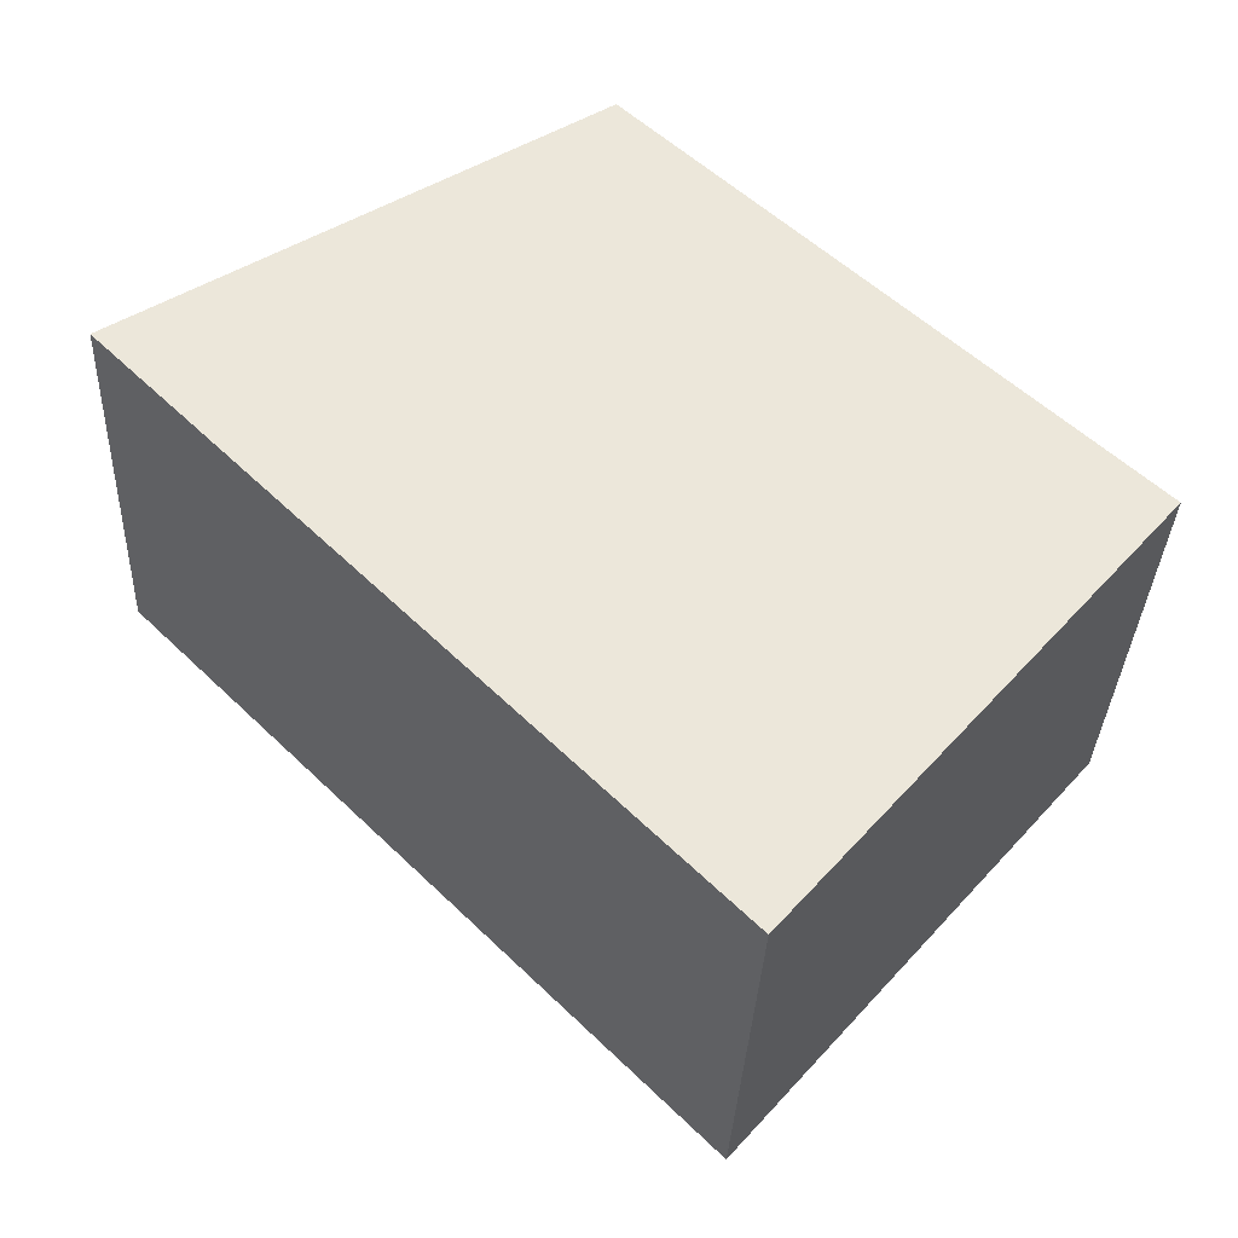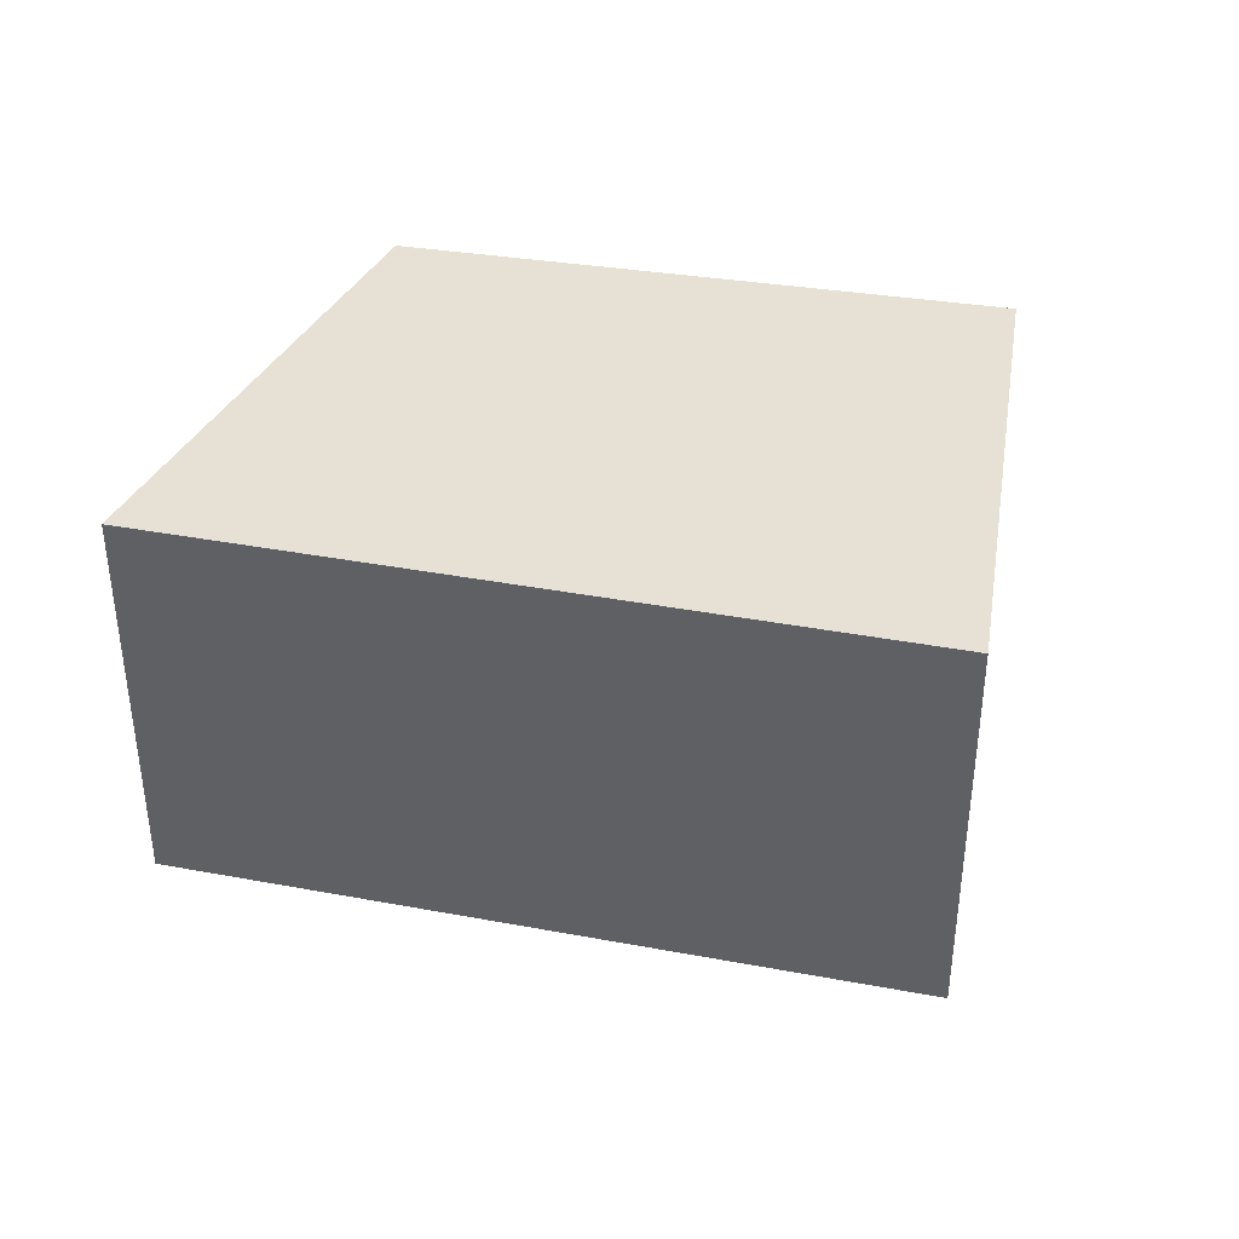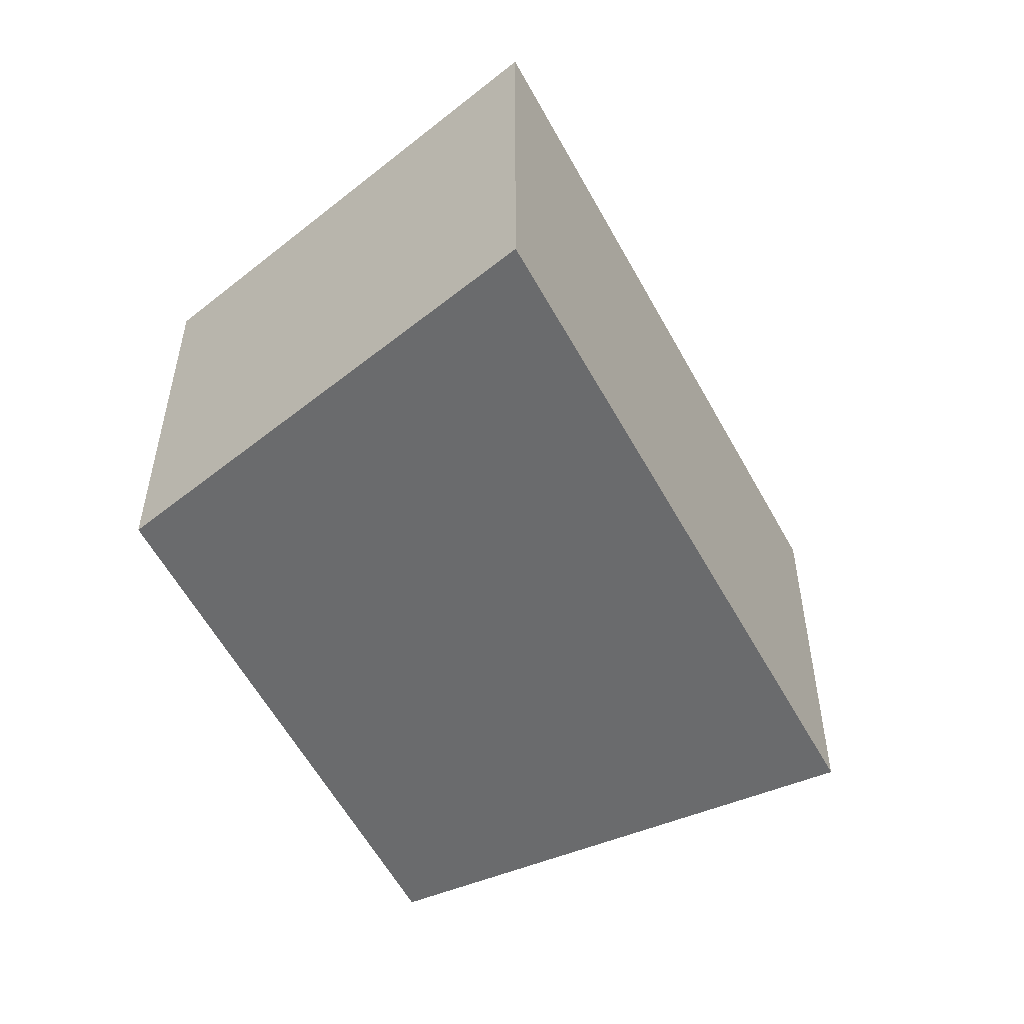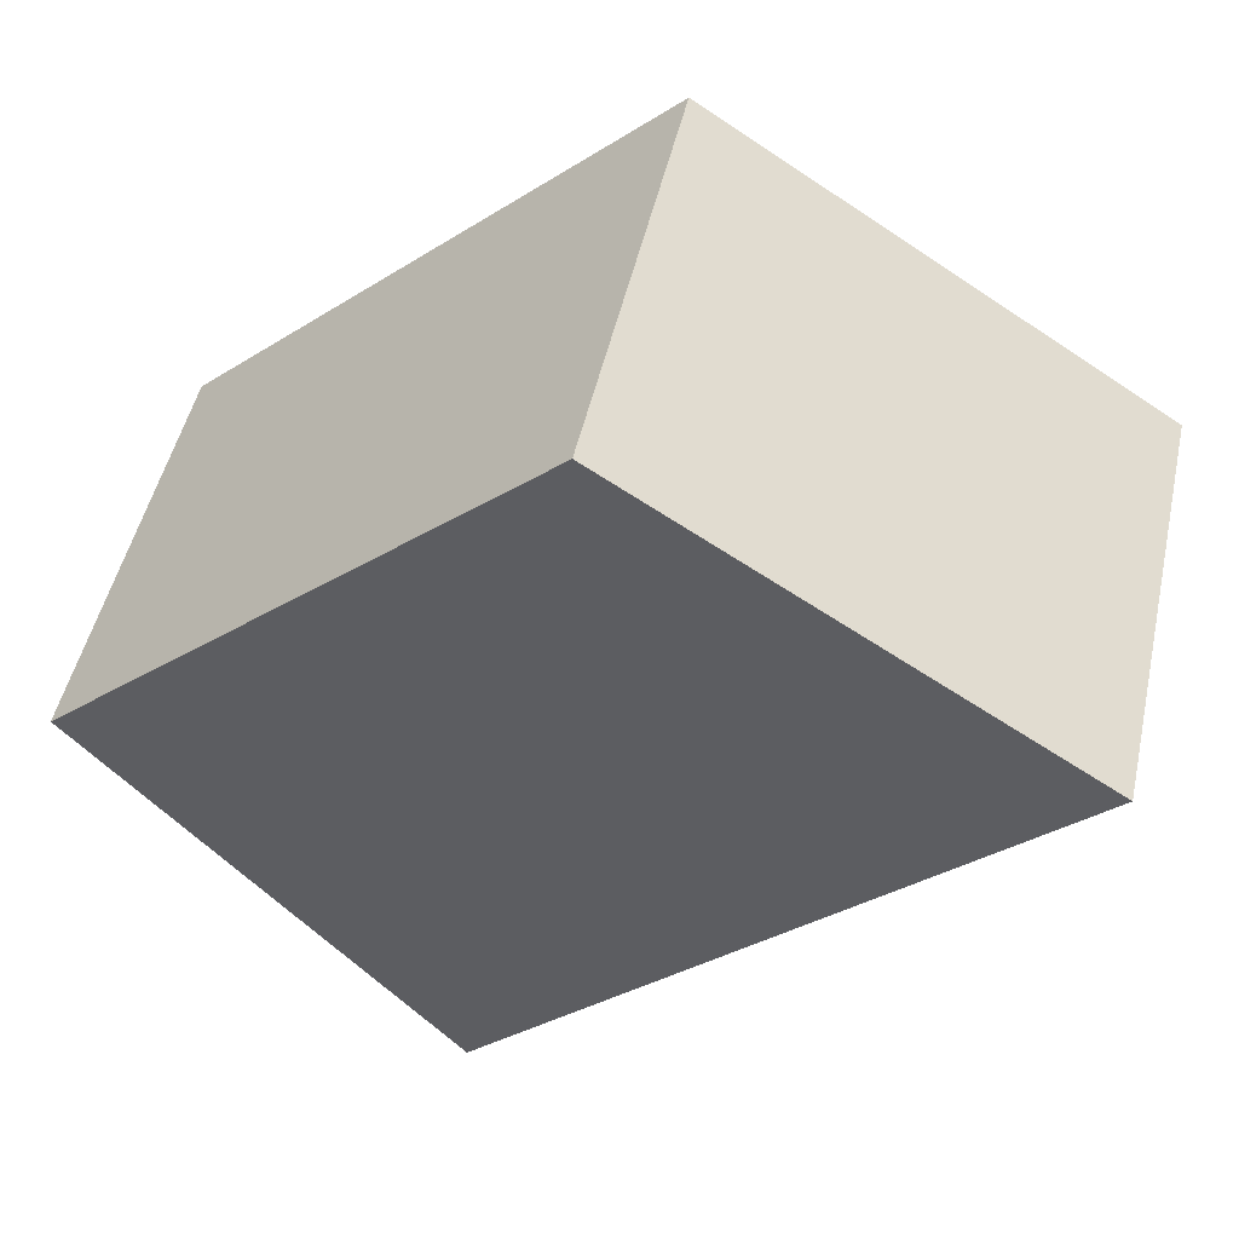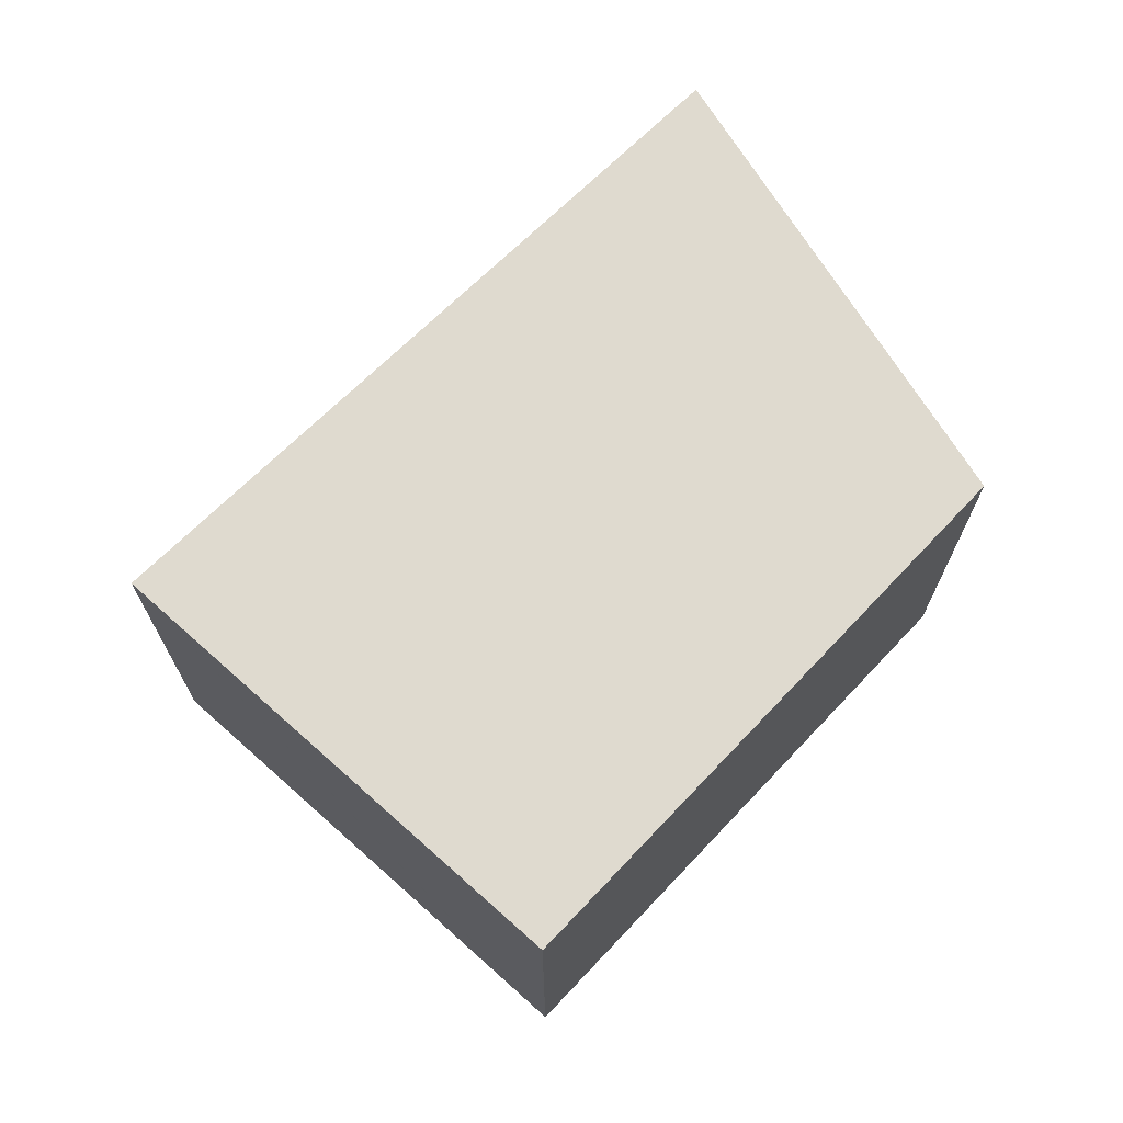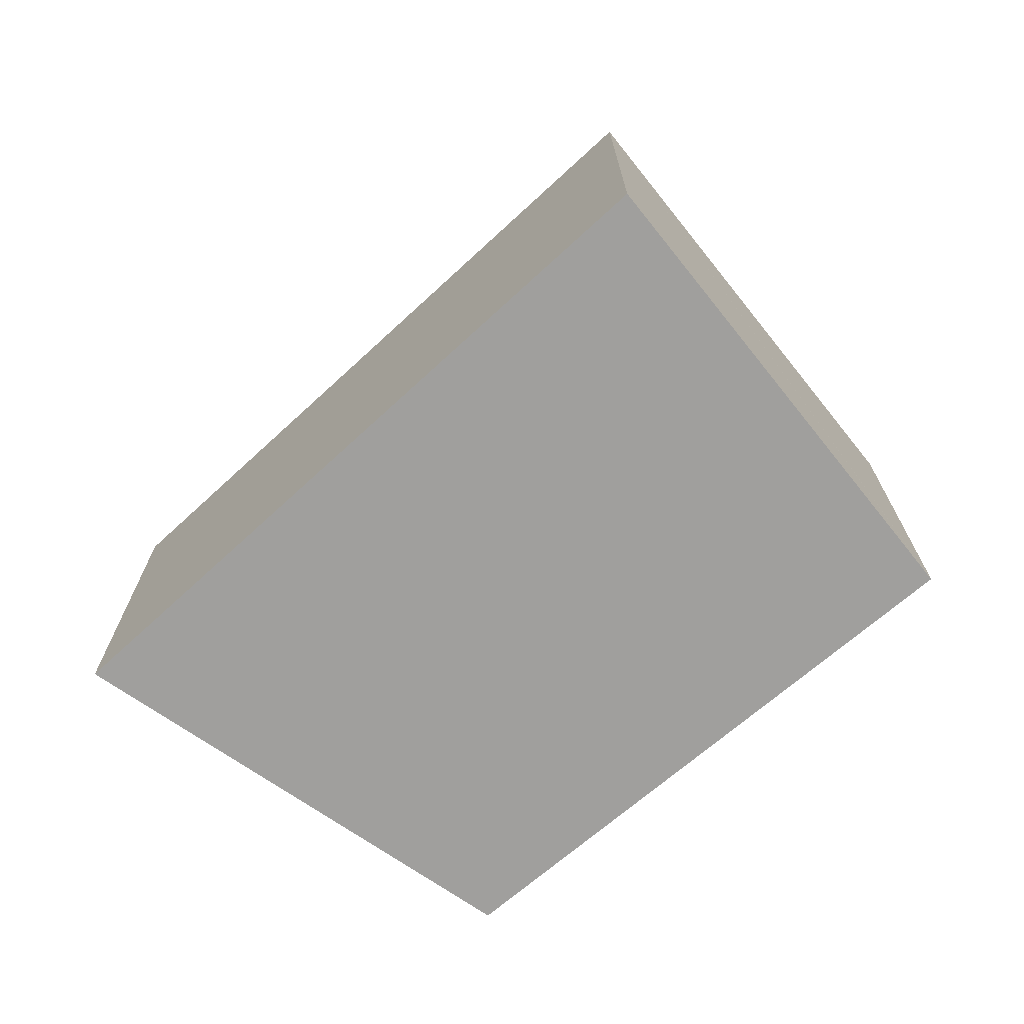
<metadata>
{"format":"obj","ext":"obj","renderer":"f3d","projection":"perspective","resolution":1024,"background":"white","views":[{"elev":-33.7,"azim":177.5,"up":"+Z"},{"elev":39.2,"azim":148.3,"up":"+Y"},{"elev":-53.2,"azim":73.0,"up":"+Y"},{"elev":49.2,"azim":12.5,"up":"+Z"},{"elev":70.7,"azim":-89.2,"up":"+Y"},{"elev":-71.4,"azim":177.8,"up":"+Y"}]}
</metadata>
<code>
v  6.11 4.74 -2.483
v  6.11 4.74 4.311
v  10.27 4.74 1.655
v  5.266 4.74 4.85
v  0.922 4.74 0.849
v  3.985 4.74 -4.596
v  0.032 4.74 -0.036
v  0 4.74 2.902e-16
v  0 0 0
v  5.266 -2.97e-16 4.85
v  0.922 -5.199e-17 0.849
v  10.27 -1.013e-16 1.655
v  6.11 -2.64e-16 4.311
v  6.11 1.52e-16 -2.483
v  3.985 2.814e-16 -4.596
v  0.032 2.204e-18 -0.036
g defaultobject
f 1 2 3
f 2 1 4
f 4 1 5
f 5 1 6
f 5 6 7
f 5 7 8
f 9 5 8
f 5 9 4
f 4 9 10
f 10 9 11
f 10 2 4
f 2 10 3
f 3 10 12
f 12 10 13
f 12 1 3
f 1 12 14
f 1 14 6
f 6 14 15
f 7 9 8
f 9 7 6
f 9 6 16
f 16 6 15
f 11 13 10
f 13 11 12
f 12 11 9
f 12 9 16
f 12 16 15
f 12 15 14

</code>
